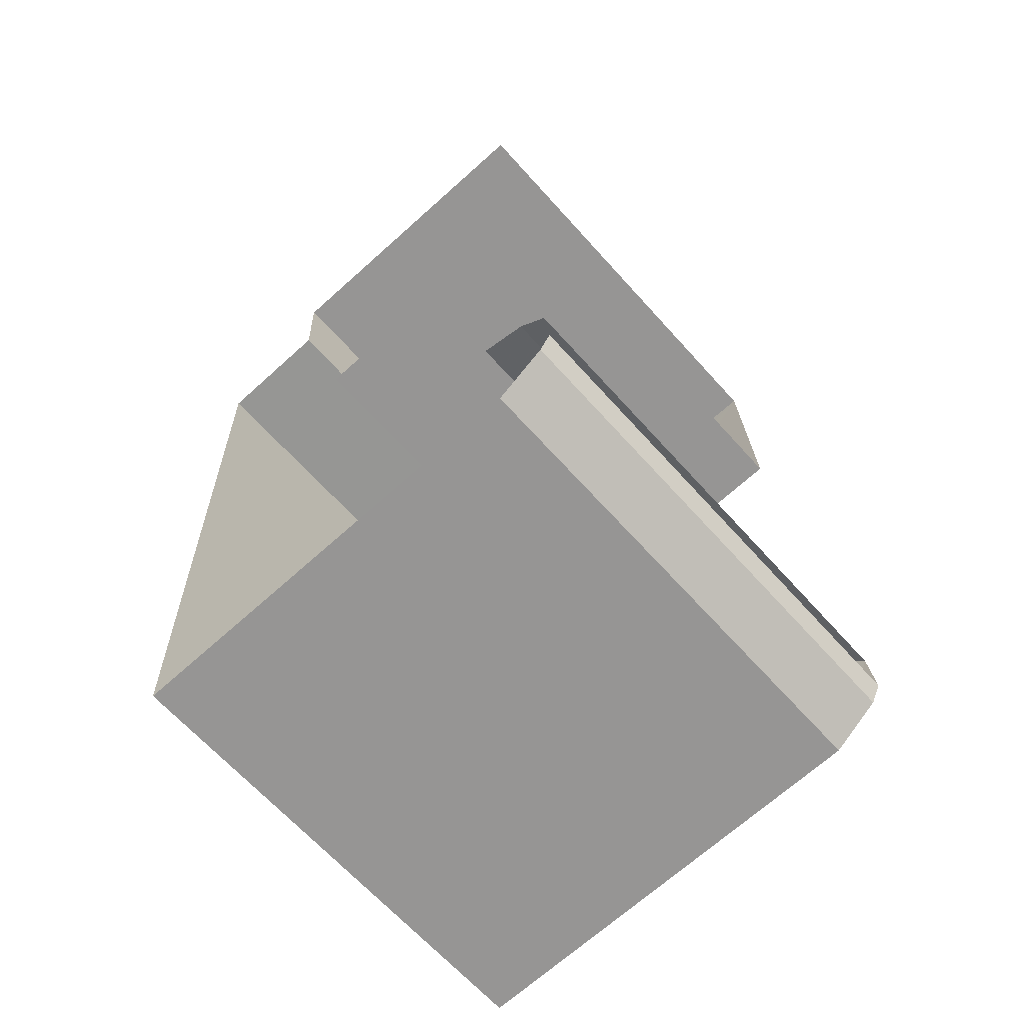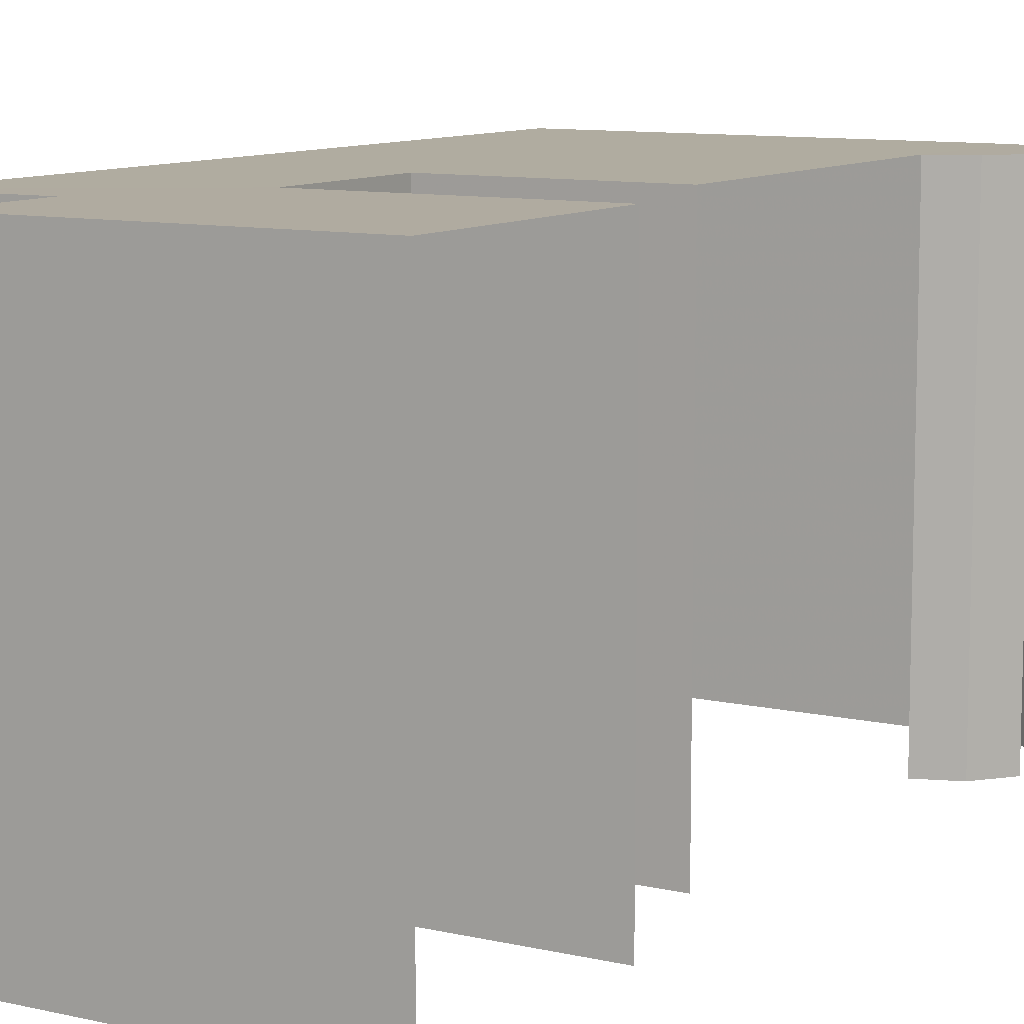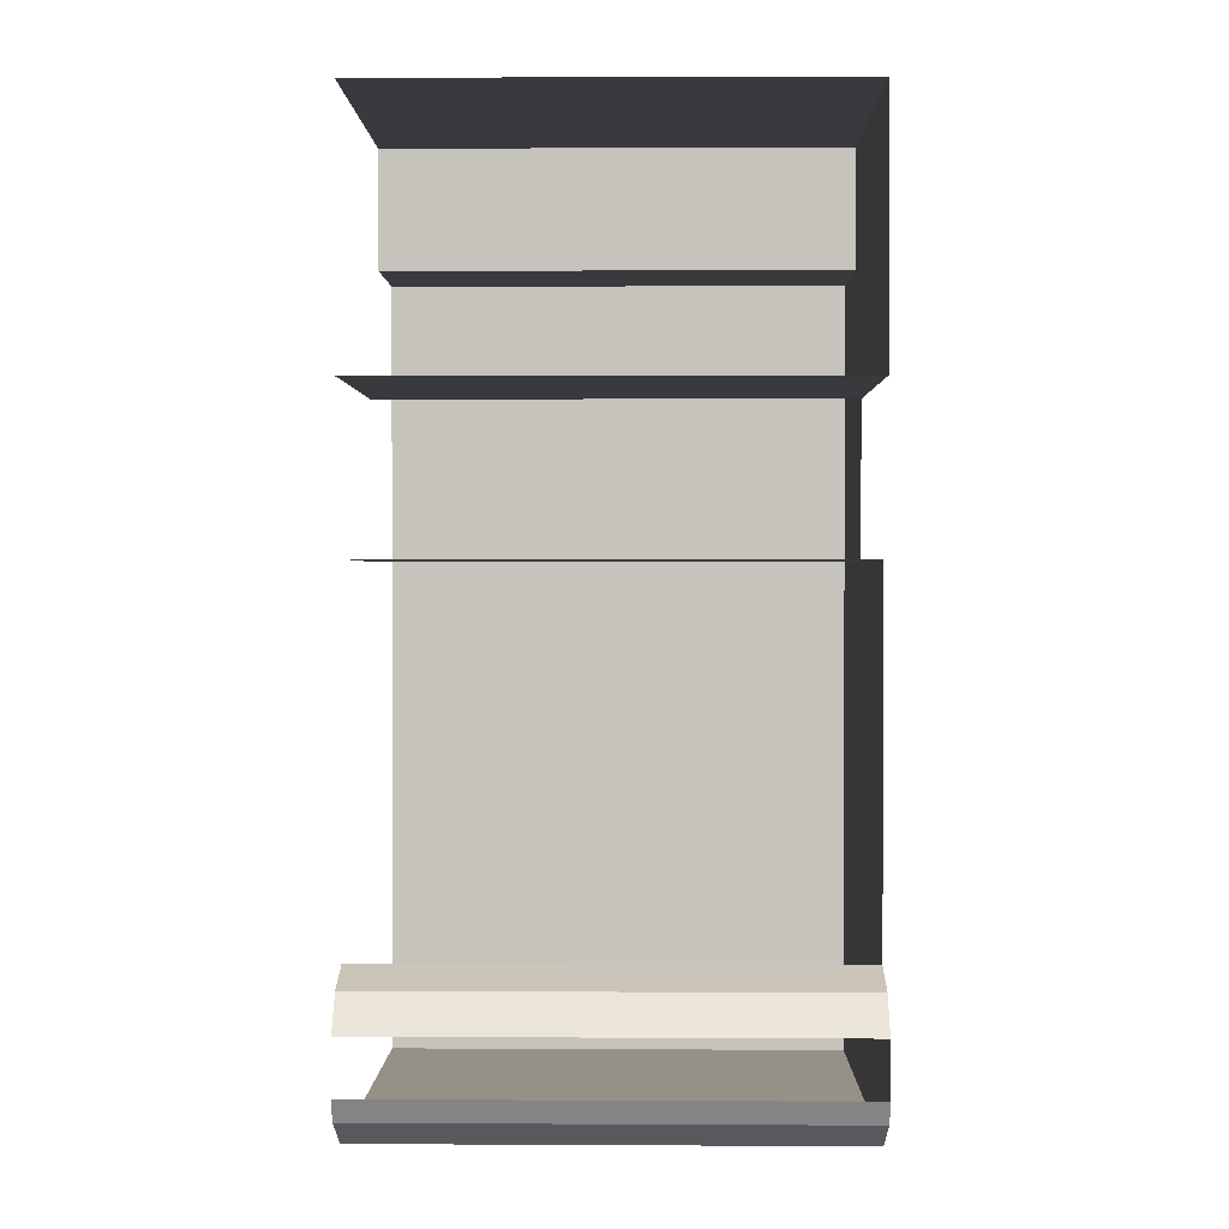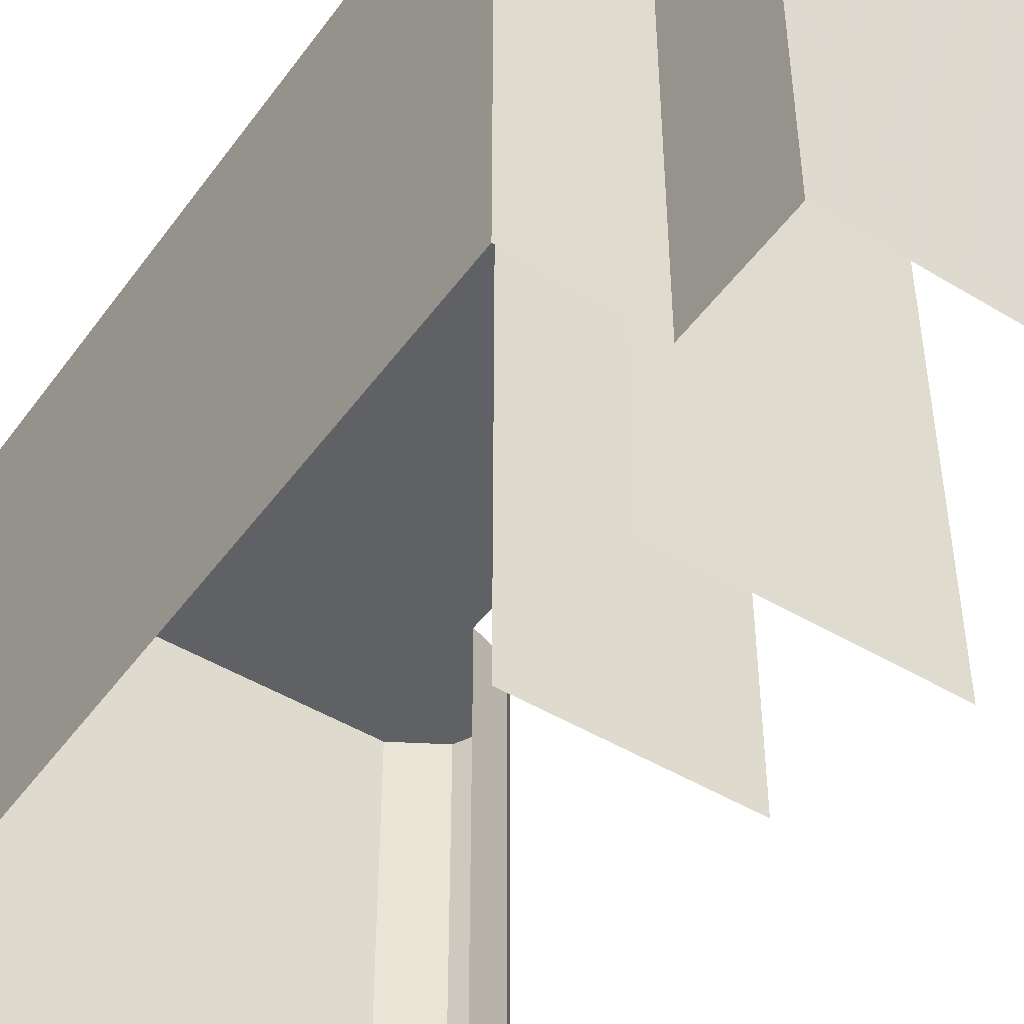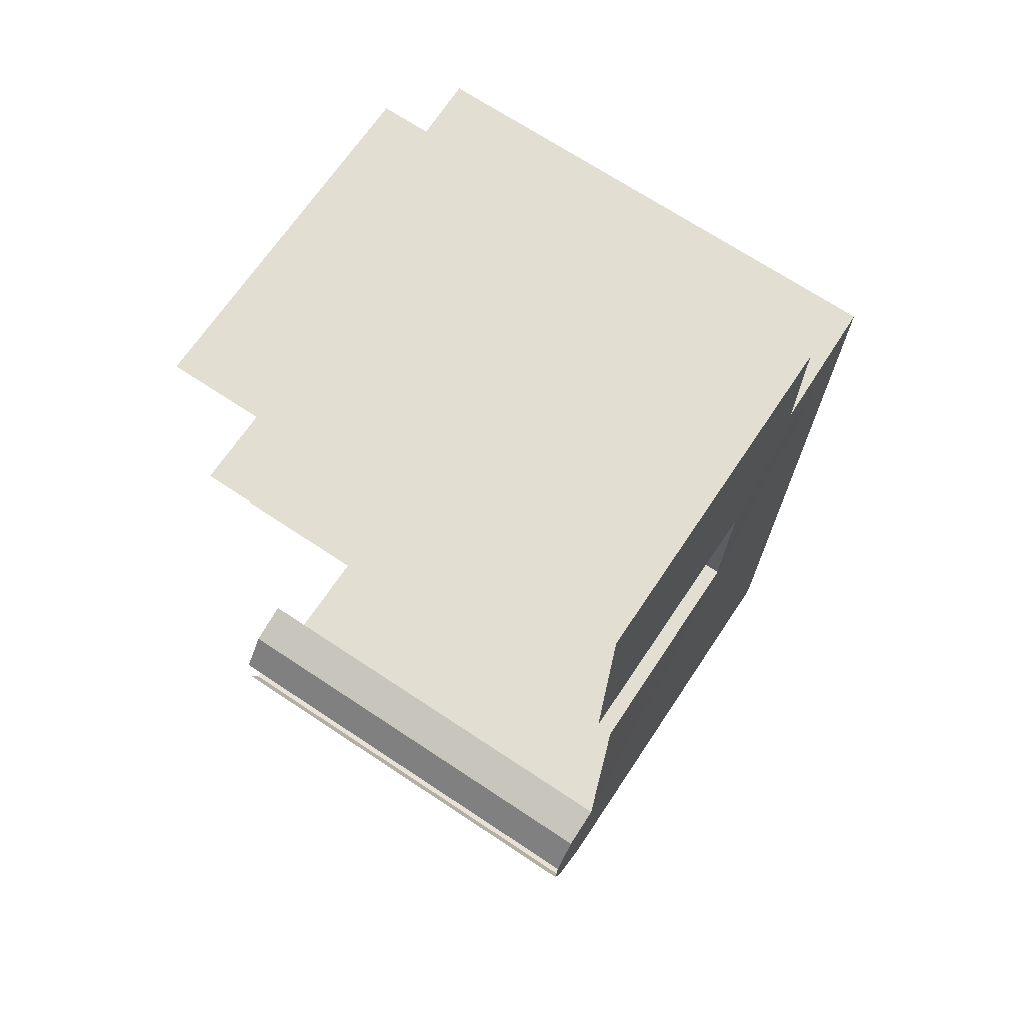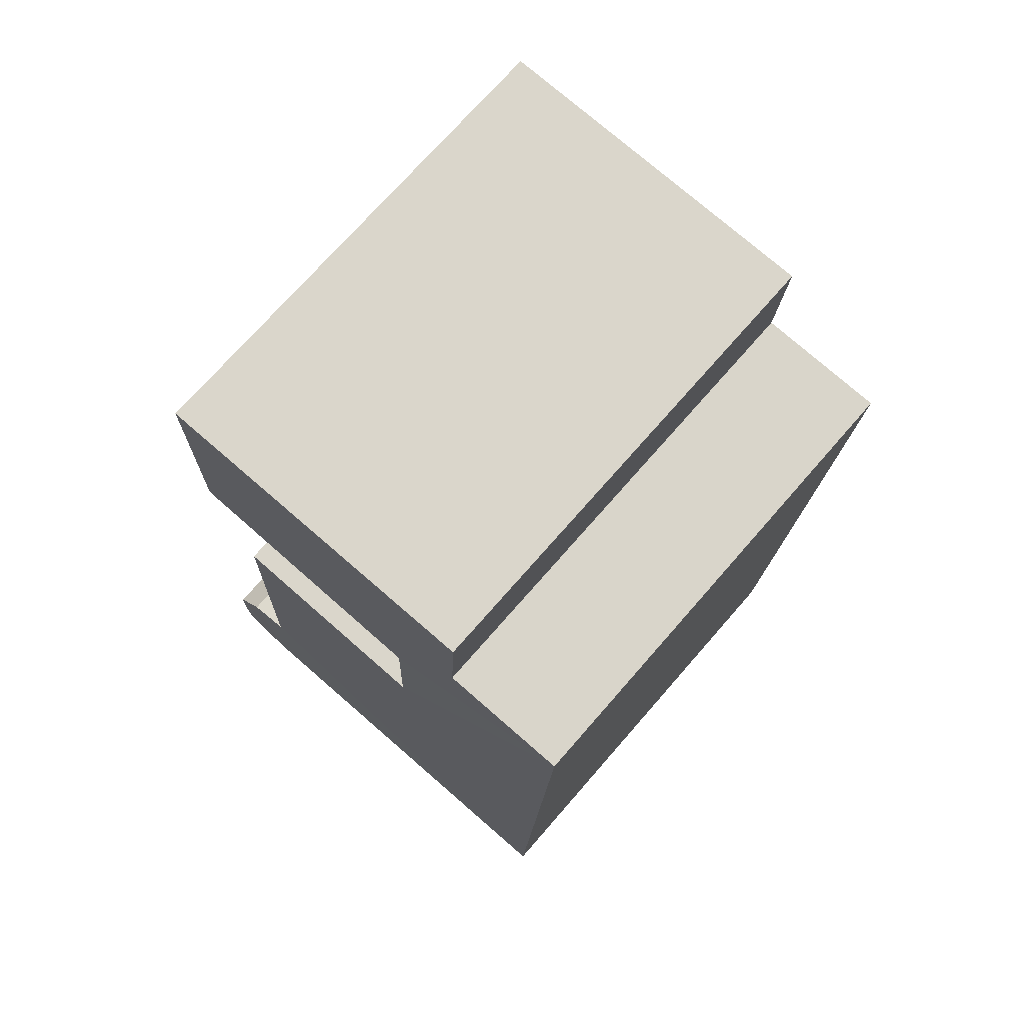
<metadata>
{"format":"obj","ext":"obj","renderer":"f3d","projection":"perspective","resolution":1024,"background":"white","views":[{"elev":-65.8,"azim":-138.0,"up":"+Y"},{"elev":9.9,"azim":-151.6,"up":"+Z"},{"elev":3.0,"azim":-89.2,"up":"+Y"},{"elev":-47.5,"azim":143.4,"up":"+Z"},{"elev":69.9,"azim":-56.5,"up":"+Y"},{"elev":72.8,"azim":40.9,"up":"+Y"}]}
</metadata>
<code>
v -3.722e+05 -1.038e+05 32.1
v -3.722e+05 -1.038e+05 32.1
v -3.722e+05 -1.038e+05 32.1
v -3.722e+05 -1.038e+05 32.1
v -3.722e+05 -1.038e+05 32.1
v -3.722e+05 -1.038e+05 32.1
v -3.722e+05 -1.038e+05 32.1
v -3.722e+05 -1.038e+05 32.1
v -3.722e+05 -1.038e+05 32.1
v -3.722e+05 -1.038e+05 32.1
v -3.722e+05 -1.038e+05 32.1
v -3.722e+05 -1.038e+05 32.1
v -3.722e+05 -1.038e+05 32.1
v -3.722e+05 -1.038e+05 32.1
v -3.722e+05 -1.038e+05 32.1
v -3.722e+05 -1.038e+05 39.46
v -3.722e+05 -1.038e+05 39.46
v -3.722e+05 -1.038e+05 39.46
v -3.722e+05 -1.038e+05 39.46
v -3.722e+05 -1.038e+05 39.46
v -3.722e+05 -1.038e+05 39.46
v -3.722e+05 -1.038e+05 39.46
v -3.722e+05 -1.038e+05 39.46
v -3.722e+05 -1.038e+05 39.46
v -3.722e+05 -1.038e+05 39.46
v -3.722e+05 -1.038e+05 39.46
v -3.722e+05 -1.038e+05 39.46
v -3.722e+05 -1.038e+05 39.46
v -3.722e+05 -1.038e+05 39.46
v -3.722e+05 -1.038e+05 39.46
f 1 2 3
f 4 5 6
f 7 1 3
f 8 1 9
f 10 4 11
f 12 13 8
f 11 6 13
f 1 7 14
f 11 13 12
f 15 12 9
f 9 1 14
f 11 4 6
f 12 8 9
f 24 15 9
f 24 30 15
f 21 4 10
f 25 21 10
f 26 11 12
f 28 26 12
f 18 7 3
f 18 19 7
f 16 17 18
f 18 17 19
f 20 21 22
f 23 24 17
f 21 25 26
f 27 28 23
f 22 26 27
f 19 17 29
f 28 30 24
f 27 26 28
f 29 17 24
f 22 21 26
f 28 24 23
f 30 12 15
f 30 28 12
f 19 14 7
f 19 29 14
f 16 3 2
f 16 18 3
f 23 1 8
f 23 17 1
f 25 10 11
f 26 25 11
f 16 2 1
f 17 16 1
f 20 5 4
f 21 20 4
f 29 9 14
f 29 24 9
f 23 8 13
f 27 23 13
f 27 13 6
f 22 27 6
f 20 6 5
f 20 22 6

</code>
